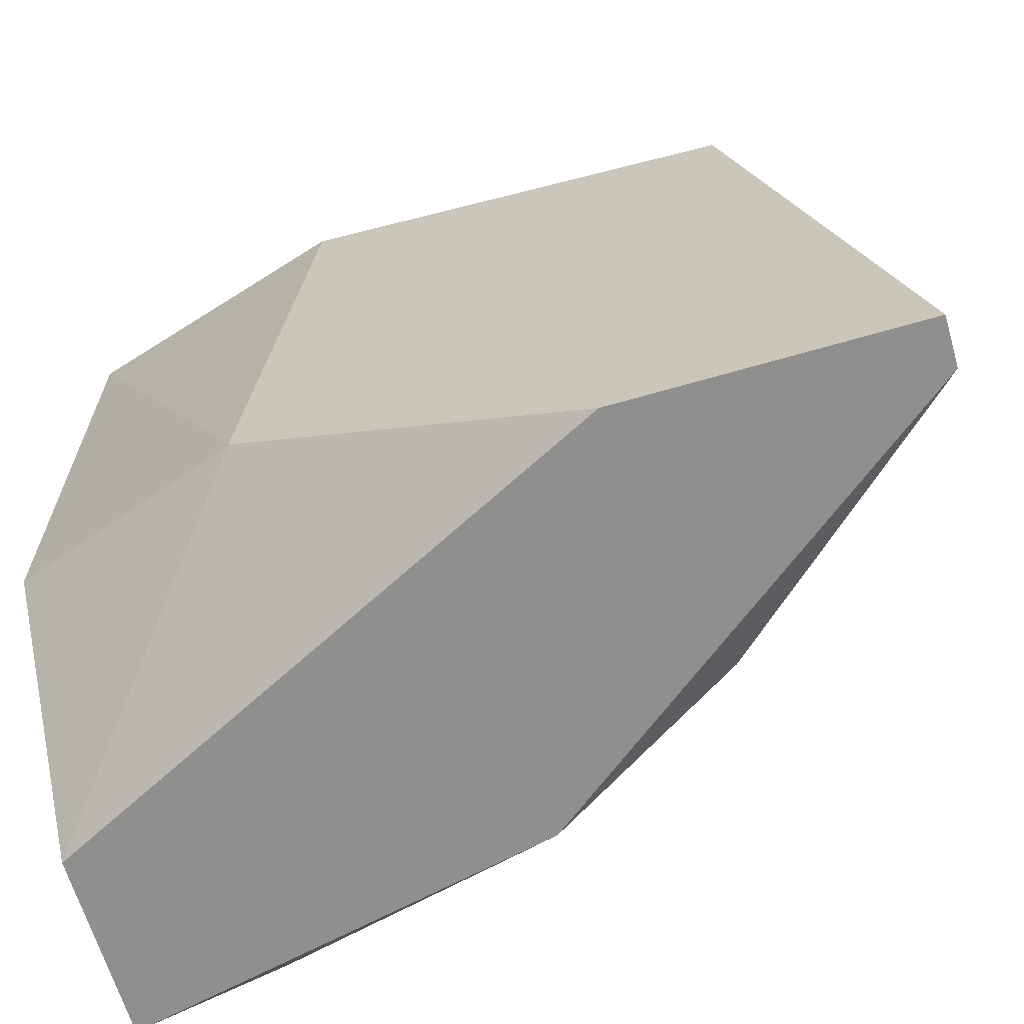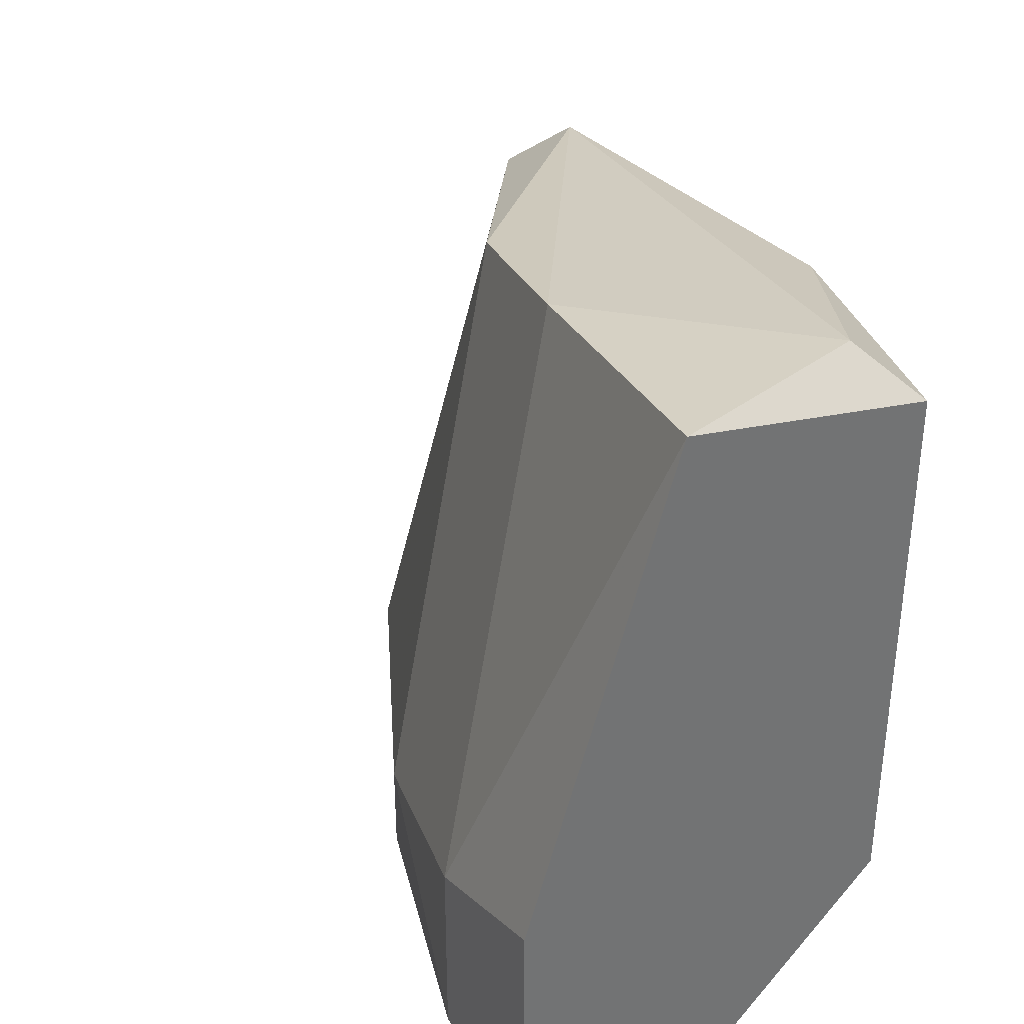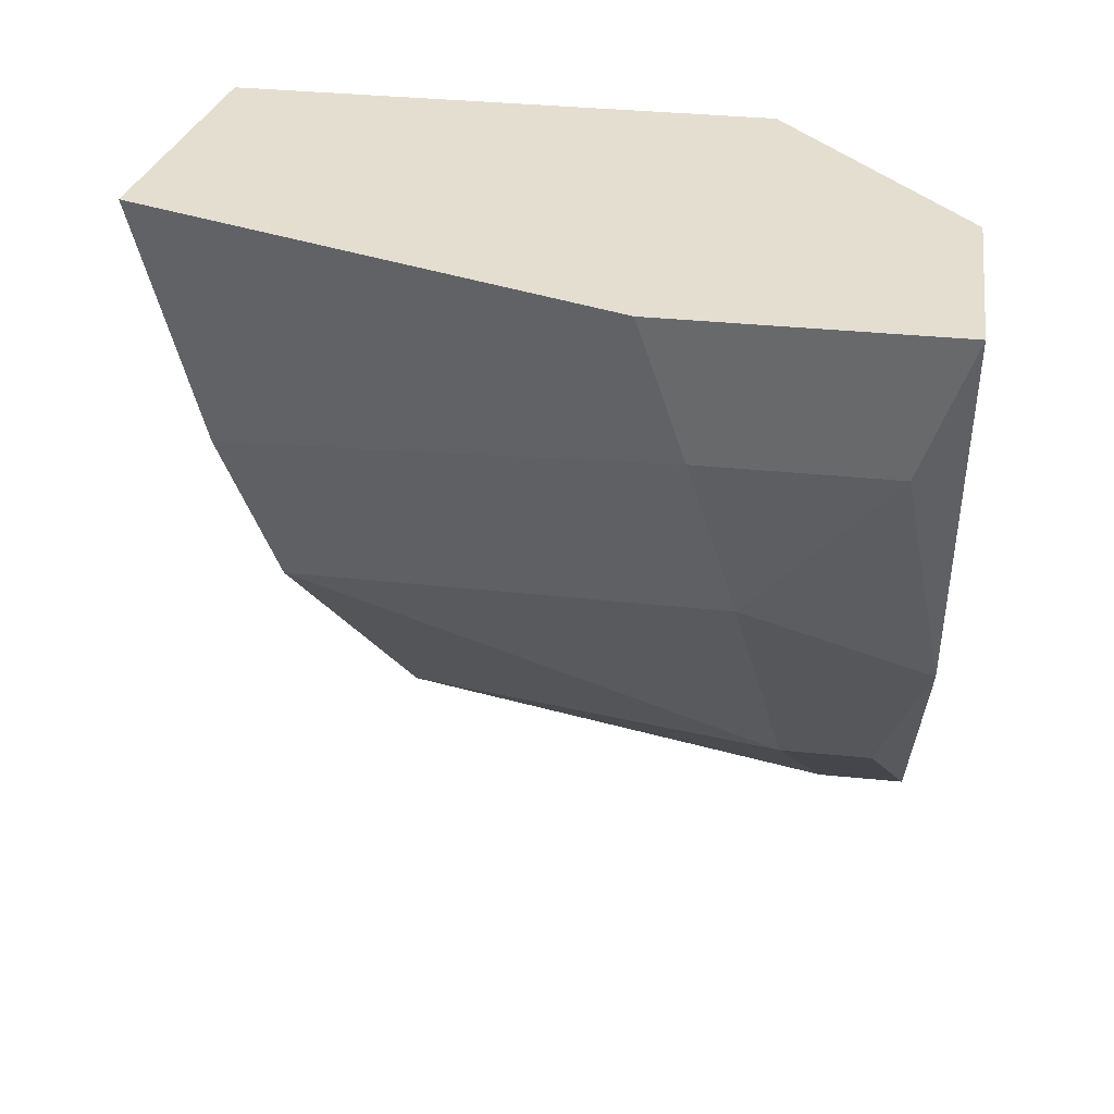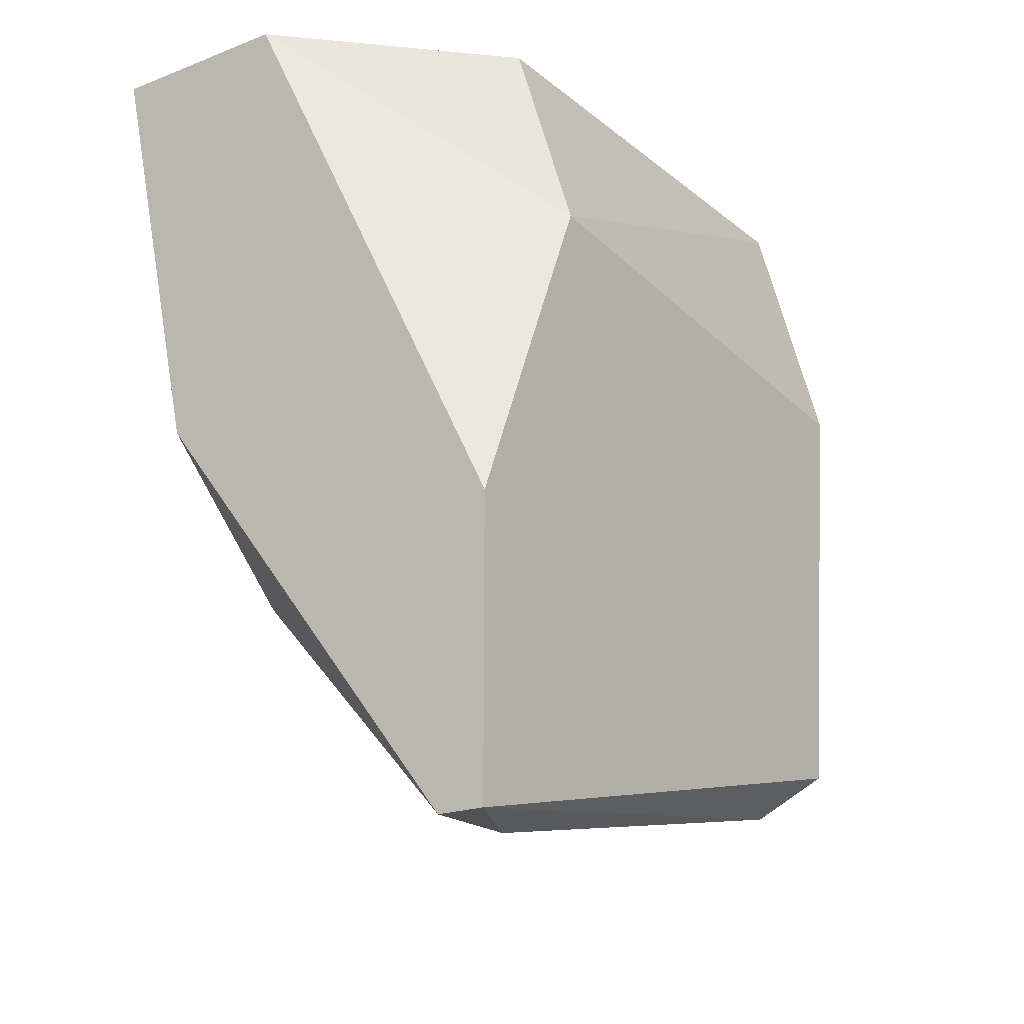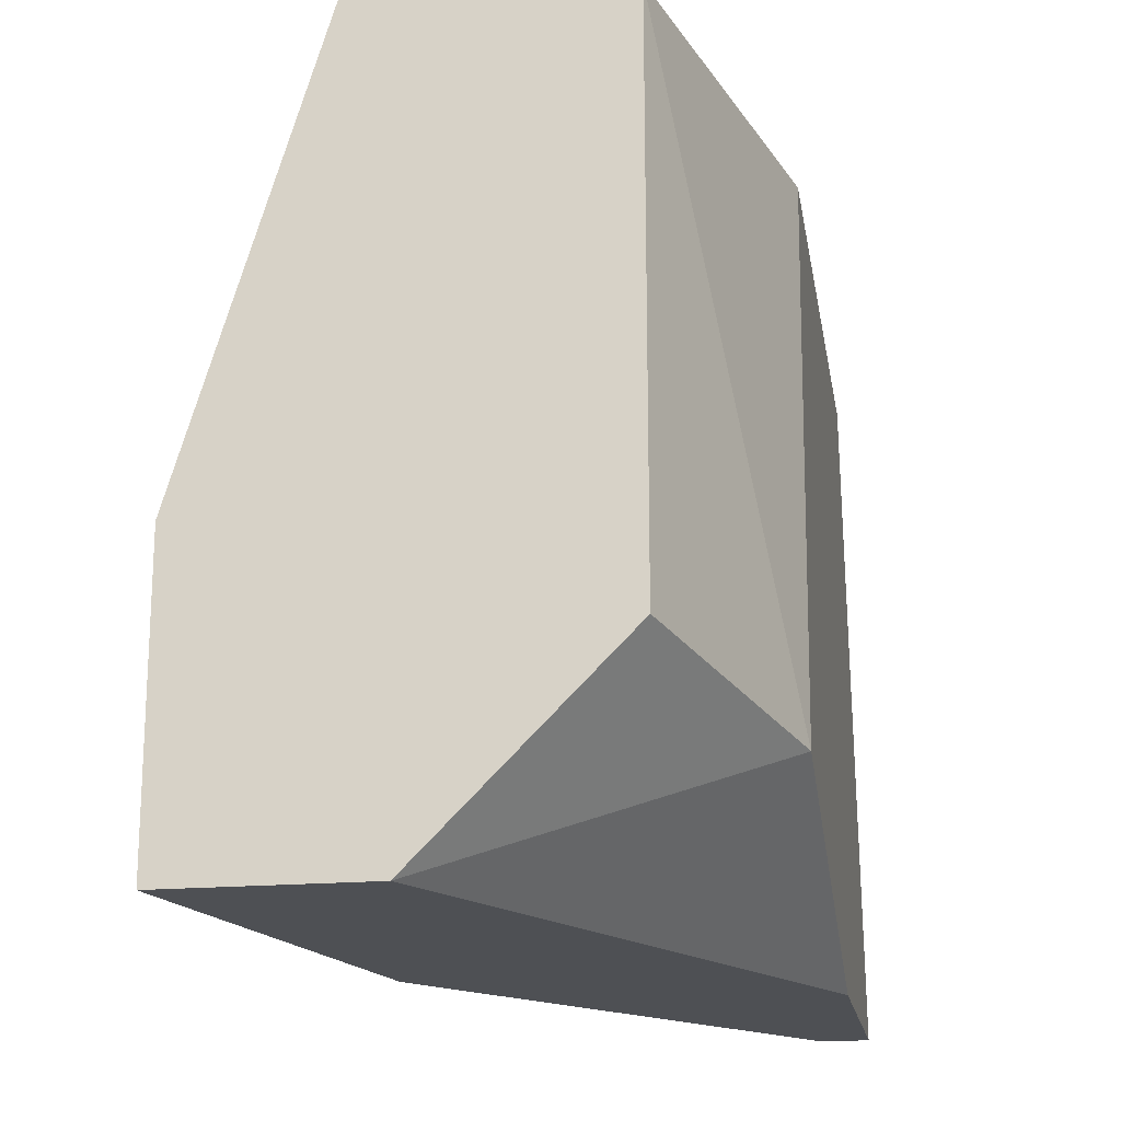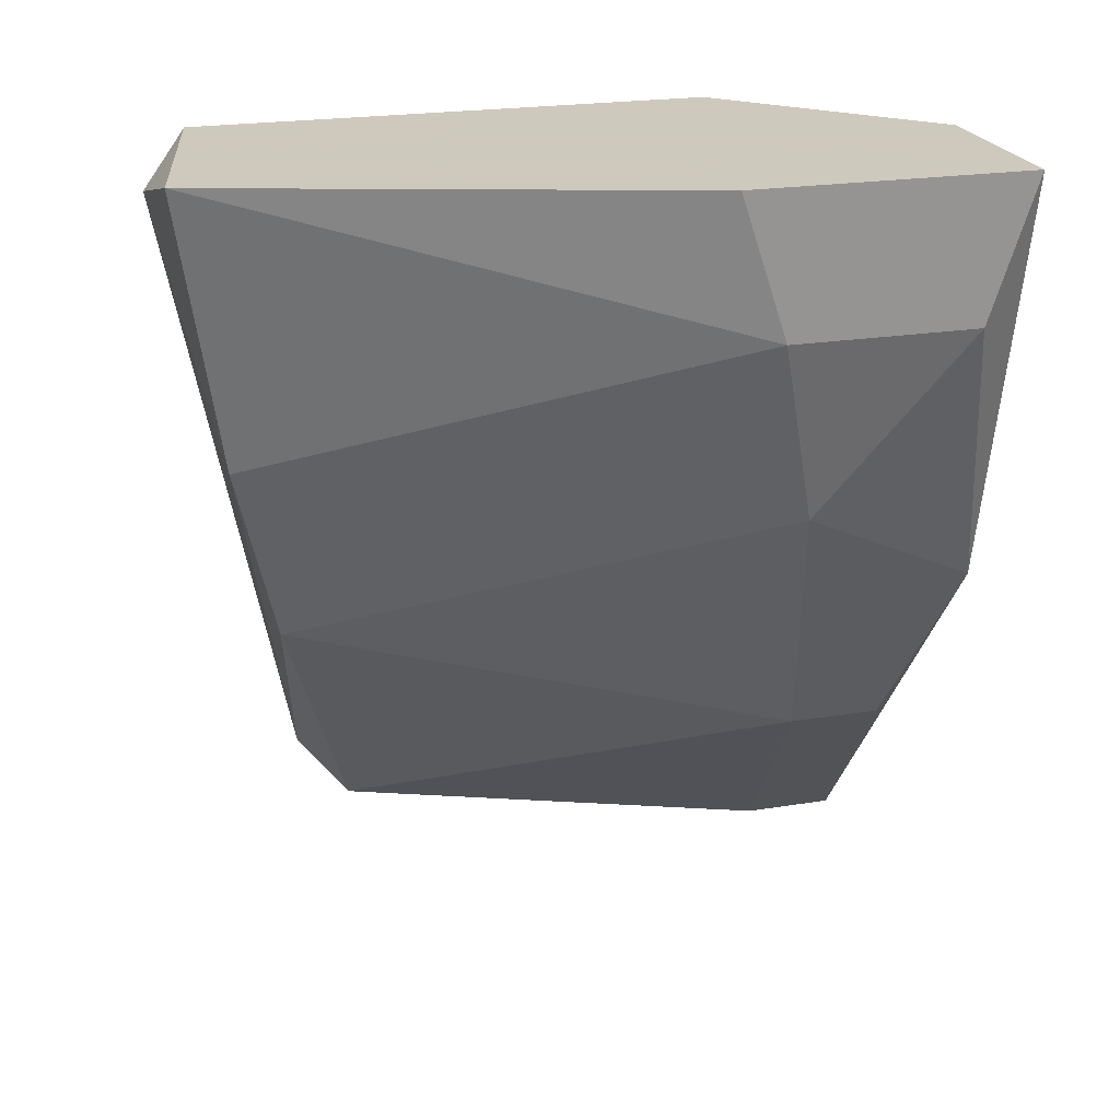
<metadata>
{"format":"obj","ext":"obj","renderer":"f3d","projection":"perspective","resolution":1024,"background":"white","views":[{"elev":-65.2,"azim":106.3,"up":"+Y"},{"elev":36.5,"azim":-30.3,"up":"+Y"},{"elev":36.4,"azim":-82.5,"up":"+Z"},{"elev":-20.1,"azim":35.1,"up":"+Z"},{"elev":-18.5,"azim":10.1,"up":"+Y"},{"elev":22.6,"azim":-105.7,"up":"+Z"}]}
</metadata>
<code>
v -0.02174 0.02223 -0.02914
v -0.01627 0.00767 -0.04552
v -0.01627 0.009492 -0.04552
v -0.01536 0.0104 -0.03369
v -0.02447 0.00767 -0.02914
v -0.01627 0.01859 -0.0437
v -0.02356 0.01131 -0.03551
v -0.01718 0.02132 -0.02914
v -0.02082 0.00767 -0.02914
v -0.01536 0.0195 -0.04279
v -0.01991 0.02041 -0.03824
v -0.02082 0.008582 -0.04097
v -0.01536 0.00767 -0.04006
v -0.01718 0.01131 -0.02914
v -0.01536 0.02041 -0.0346
v -0.02447 0.01222 -0.03187
v -0.02264 0.00767 -0.03733
v -0.01809 0.02223 -0.03005
v -0.01536 0.00767 -0.04552
v -0.02082 0.0104 -0.04097
v -0.02447 0.01313 -0.02914
v -0.02082 0.02132 -0.0346
v -0.02447 0.008582 -0.03187
f 7 17 23
f 1 5 8
f 5 2 9
f 8 5 9
f 10 6 11
f 3 2 12
f 9 2 13
f 4 9 13
f 10 4 13
f 4 8 14
f 9 4 14
f 8 9 14
f 8 4 15
f 4 10 15
f 2 5 17
f 12 2 17
f 7 12 17
f 1 8 18
f 8 15 18
f 15 10 18
f 2 3 19
f 3 6 19
f 6 10 19
f 13 2 19
f 10 13 19
f 6 3 20
f 7 11 20
f 11 6 20
f 3 12 20
f 12 7 20
f 5 1 21
f 1 16 21
f 16 5 21
f 11 7 22
f 10 11 22
f 16 1 22
f 7 16 22
f 1 18 22
f 18 10 22
f 5 16 23
f 16 7 23
f 17 5 23

</code>
